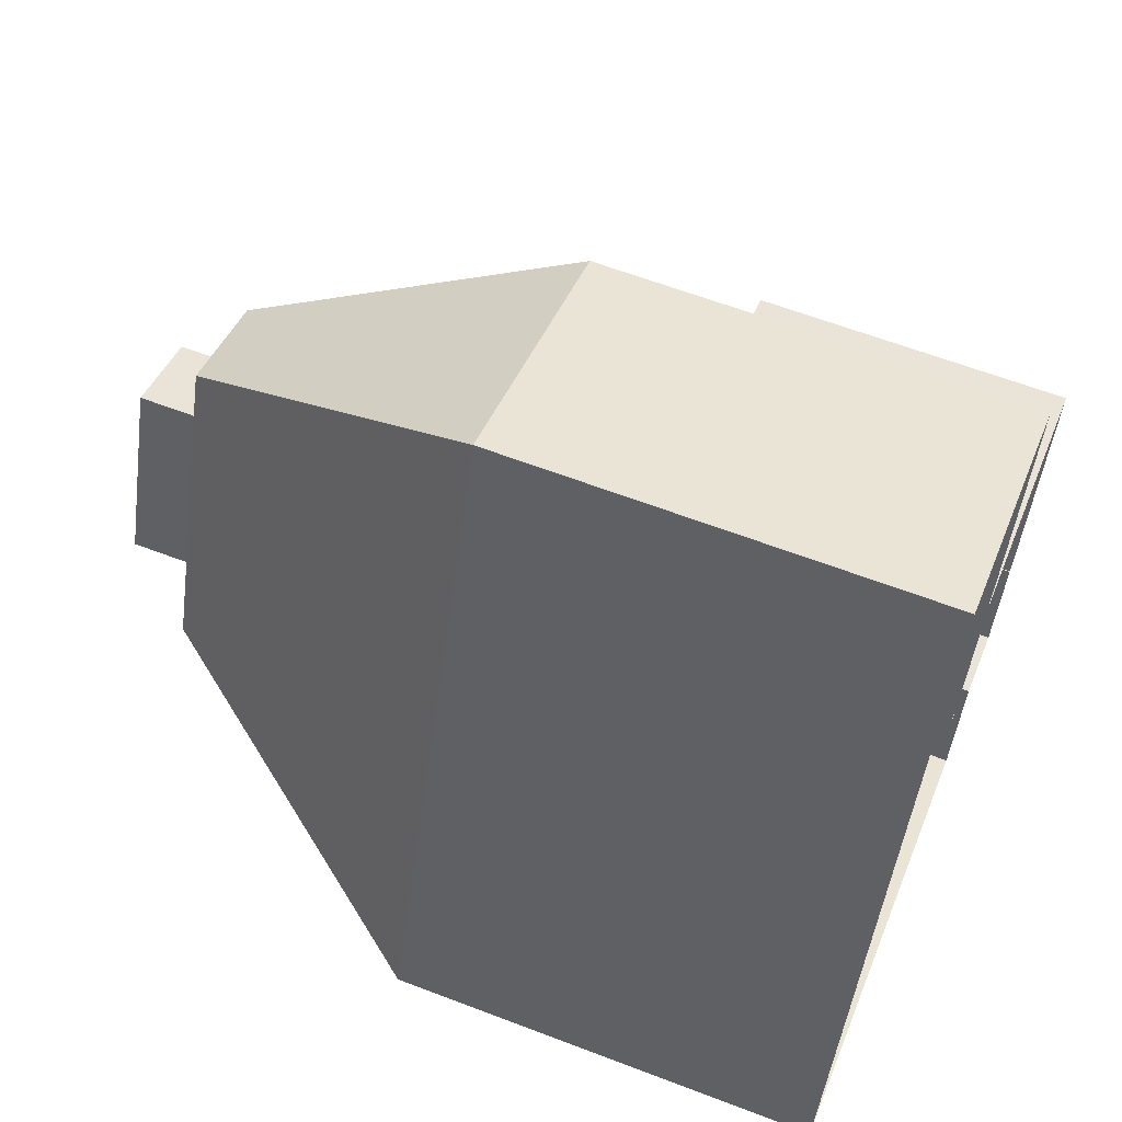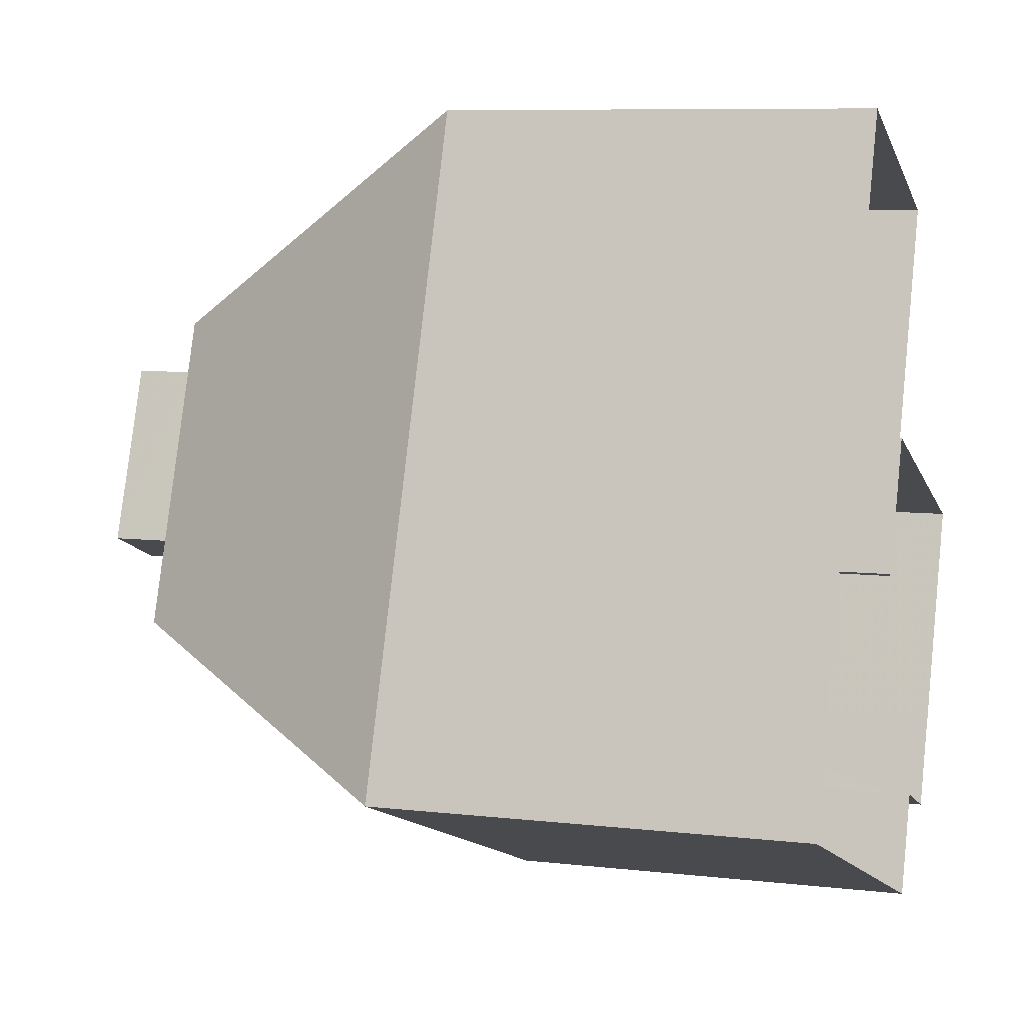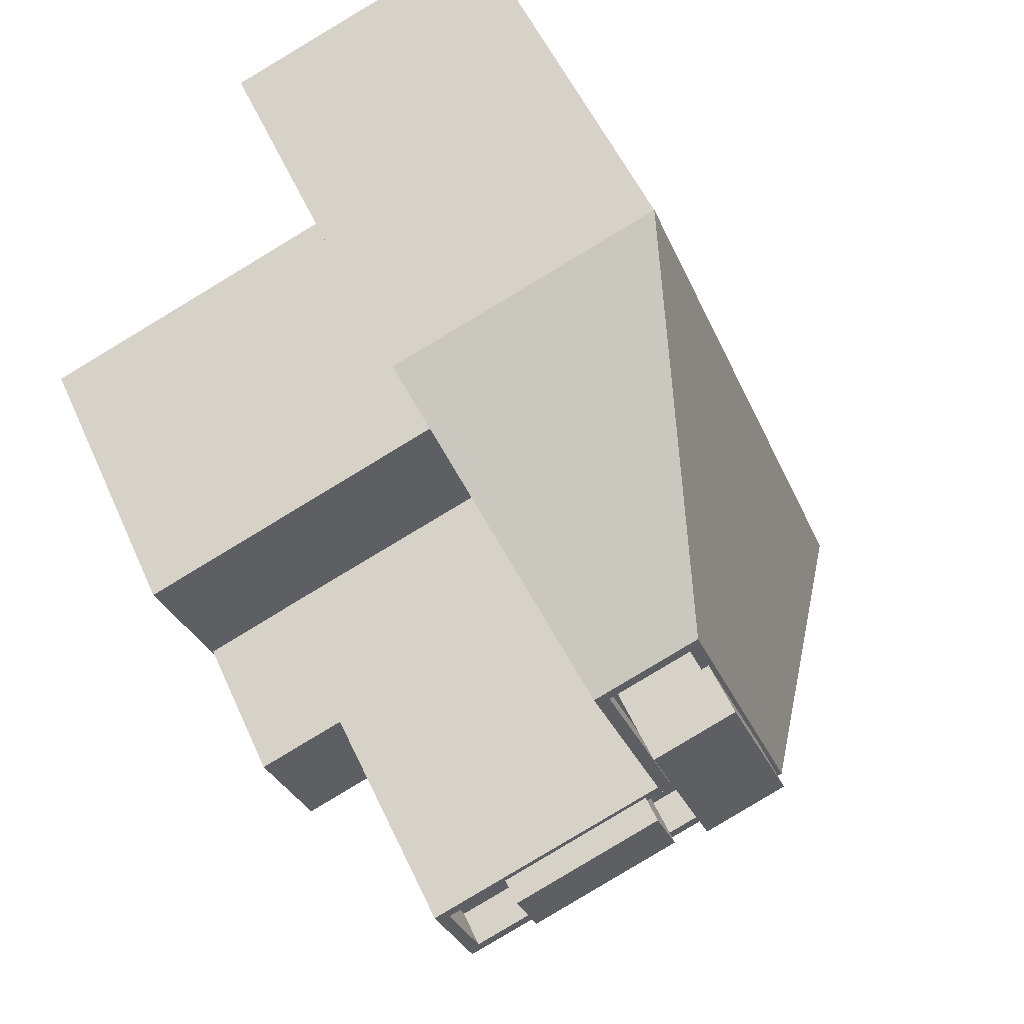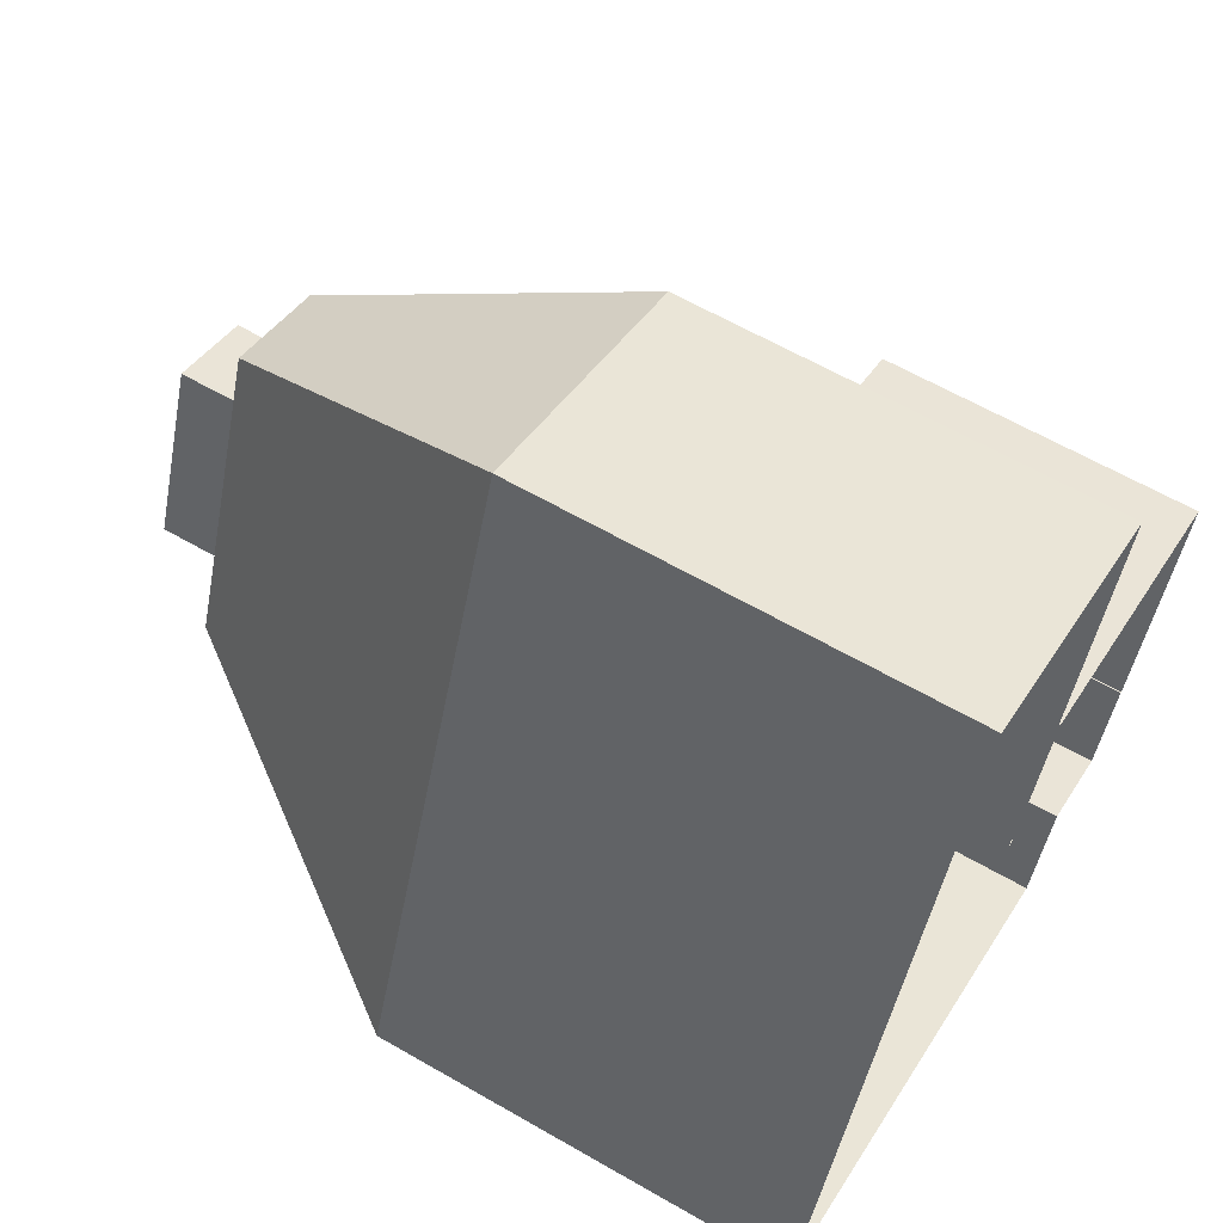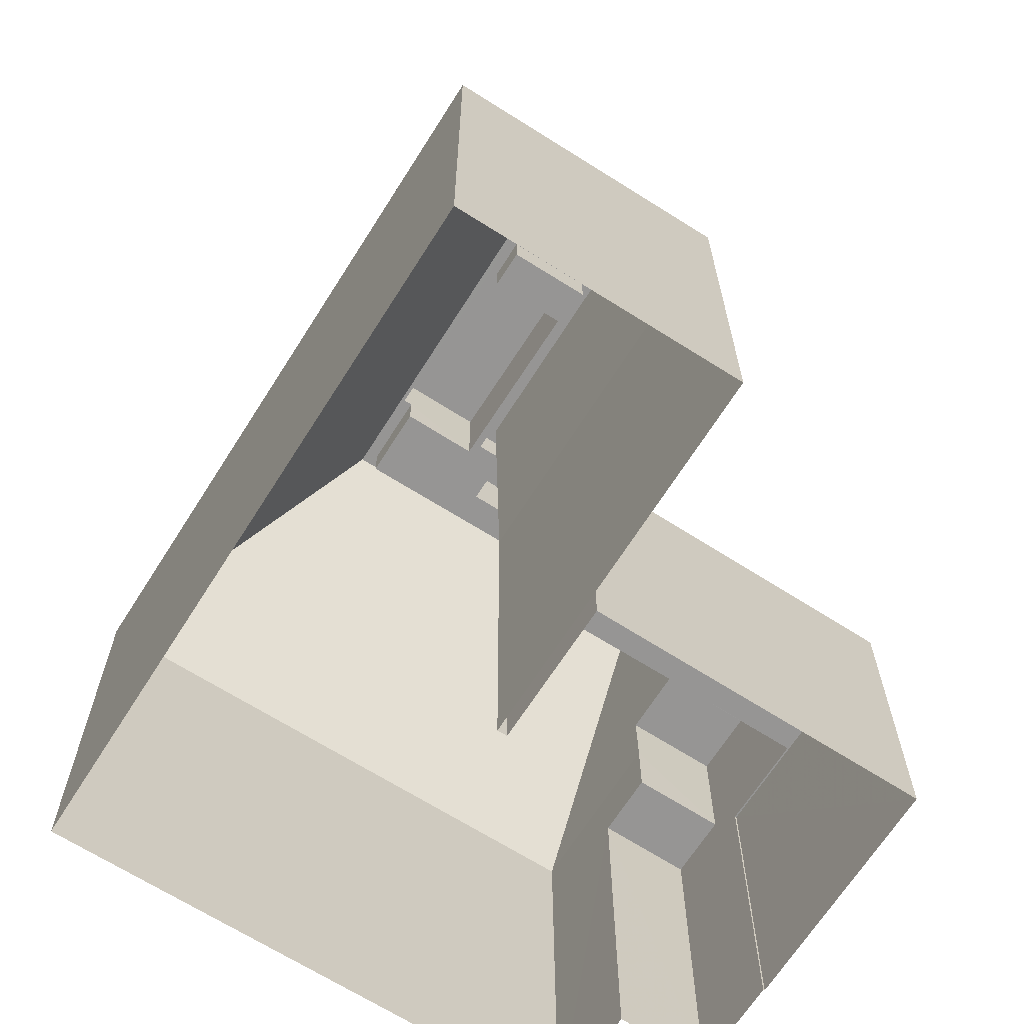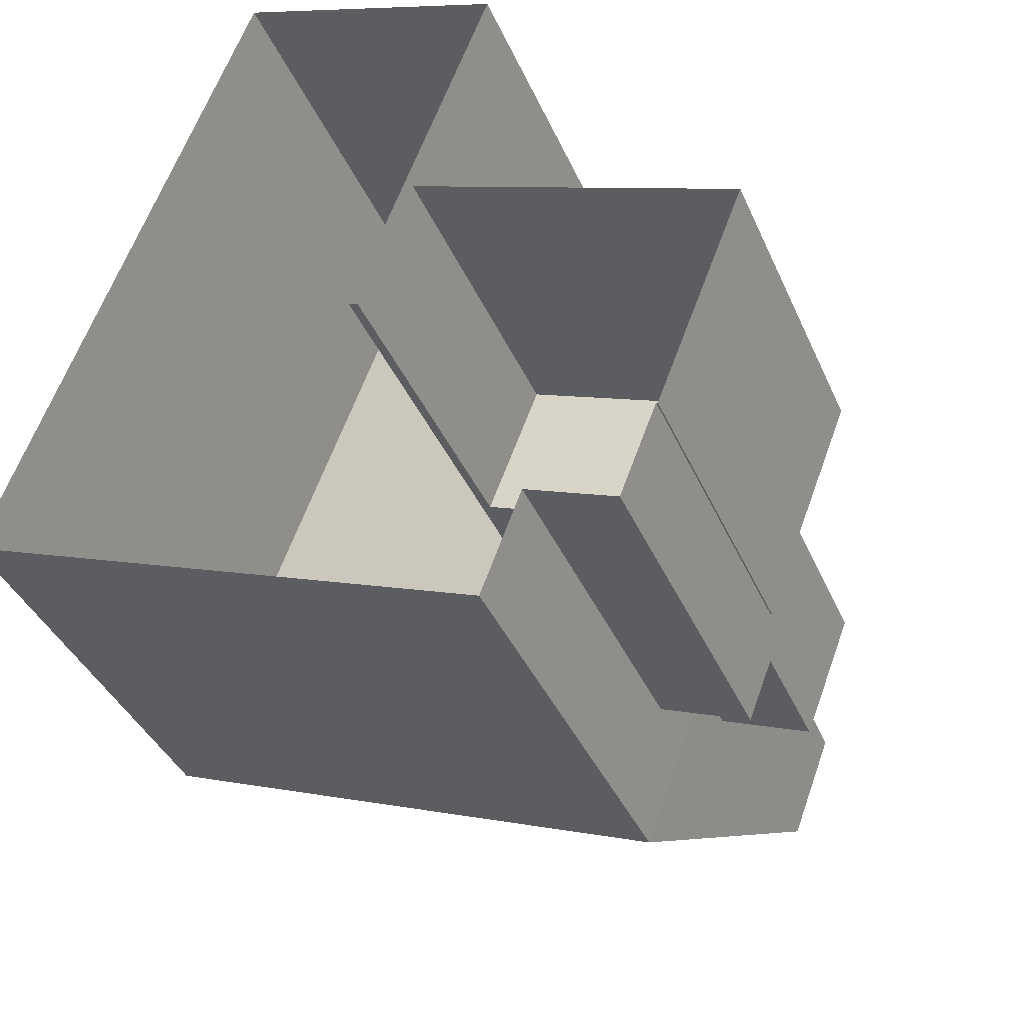
<metadata>
{"format":"obj","ext":"obj","renderer":"f3d","projection":"perspective","resolution":1024,"background":"white","views":[{"elev":61.9,"azim":111.3,"up":"+Y"},{"elev":8.3,"azim":107.6,"up":"+Y"},{"elev":51.9,"azim":-23.3,"up":"+Y"},{"elev":62.2,"azim":120.4,"up":"+Y"},{"elev":-67.5,"azim":168.4,"up":"+Z"},{"elev":-38.1,"azim":-158.3,"up":"+Y"}]}
</metadata>
<code>
v -8682 -3.616e+04 9.797
v -8693 -3.616e+04 9.805
v -8689 -3.615e+04 9.807
v -8697 -3.615e+04 9.811
v -8697 -3.617e+04 9.804
v -8704 -3.616e+04 9.811
v -8694 -3.616e+04 9.807
v -8693 -3.616e+04 9.805
v -8701 -3.617e+04 9.808
v -8701 -3.617e+04 9.808
v -8698 -3.617e+04 9.805
v -8700 -3.617e+04 9.806
v -8701 -3.617e+04 19.09
v -8701 -3.617e+04 19.09
v -8702 -3.616e+04 19.09
v -8704 -3.616e+04 19.09
v -8700 -3.616e+04 19.09
v -8694 -3.616e+04 19.09
v -8693 -3.616e+04 19.09
v -8700 -3.616e+04 19.09
v -8701 -3.617e+04 20
v -8700 -3.617e+04 20
v -8698 -3.617e+04 20
v -8698 -3.617e+04 20
v -8698 -3.617e+04 23.69
v -8699 -3.616e+04 23.69
v -8701 -3.617e+04 23.69
v -8702 -3.616e+04 23.69
v -8700 -3.616e+04 23.69
v -8697 -3.615e+04 21.88
v -8692 -3.615e+04 30.96
v -8689 -3.615e+04 21.87
v -8695 -3.615e+04 30.96
v -8688 -3.616e+04 30.96
v -8682 -3.616e+04 21.86
v -8698 -3.617e+04 30.96
v -8697 -3.617e+04 21.87
v -8692 -3.615e+04 30.96
v -8691 -3.615e+04 30.96
v -8689 -3.616e+04 30.96
v -8699 -3.616e+04 30.96
v -8698 -3.616e+04 30.96
v -8693 -3.616e+04 30.96
v -8697 -3.616e+04 30.96
v -8692 -3.615e+04 30.96
v -8692 -3.616e+04 30.96
v -8693 -3.616e+04 30.96
v -8690 -3.616e+04 30.96
v -8689 -3.616e+04 30.96
v -8699 -3.616e+04 30.96
v -8697 -3.616e+04 30.96
v -8693 -3.616e+04 30.96
v -8697 -3.616e+04 29.86
v -8699 -3.616e+04 29.86
v -8698 -3.616e+04 29.86
v -8689 -3.616e+04 29.86
v -8692 -3.616e+04 29.86
v -8697 -3.616e+04 29.86
v -8692 -3.615e+04 29.86
v -8694 -3.615e+04 29.86
v -8694 -3.616e+04 29.86
v -8692 -3.616e+04 29.86
v -8690 -3.616e+04 29.86
v -8692 -3.615e+04 29.86
v -8692 -3.616e+04 29.86
v -8693 -3.616e+04 29.86
v -8694 -3.615e+04 30.96
v -8694 -3.616e+04 32.58
v -8692 -3.616e+04 32.57
v -8689 -3.616e+04 32.57
v -8691 -3.615e+04 32.58
v -8697 -3.616e+04 31.77
v -8697 -3.616e+04 31.77
v -8692 -3.616e+04 31.76
v -8693 -3.616e+04 31.77
v -8698 -3.617e+04 21.87
v -8700 -3.616e+04 21.92
v -8700 -3.616e+04 21.87
v -8700 -3.616e+04 21.87
v -8693 -3.616e+04 21.87
f 1 2 3
f 3 2 4
f 1 5 2
f 6 7 8
f 6 9 10
f 9 11 12
f 8 5 11
f 2 5 8
f 6 8 9
f 8 11 9
f 13 14 15
f 13 15 16
f 16 17 18
f 18 17 19
f 15 20 17
f 15 17 16
f 21 22 23
f 24 21 23
f 25 26 27
f 27 26 28
f 26 29 28
f 30 31 32
f 30 33 31
f 31 34 32
f 32 34 35
f 36 37 35
f 36 35 34
f 38 39 31
f 40 34 31
f 41 36 42
f 43 41 44
f 42 36 34
f 38 45 39
f 46 43 47
f 48 49 40
f 39 40 31
f 49 42 34
f 50 41 42
f 50 51 44
f 43 52 47
f 43 44 52
f 40 49 34
f 41 50 44
f 53 54 55
f 56 57 55
f 53 58 54
f 59 60 61
f 62 56 63
f 59 61 64
f 65 66 62
f 60 65 61
f 57 53 55
f 62 66 57
f 61 65 62
f 56 62 57
f 67 43 46
f 43 67 33
f 31 33 38
f 38 33 67
f 68 69 70
f 71 68 70
f 72 73 74
f 75 72 74
f 14 13 10
f 9 14 10
f 13 16 6
f 10 13 6
f 18 7 6
f 16 18 6
f 19 7 18
f 19 8 7
f 28 15 21
f 27 28 21
f 14 9 12
f 15 14 21
f 21 14 22
f 22 14 12
f 23 22 12
f 11 23 12
f 76 27 21
f 21 24 76
f 25 27 76
f 29 77 28
f 28 78 15
f 78 20 15
f 77 78 28
f 76 23 37
f 37 23 5
f 76 24 23
f 5 23 11
f 35 5 1
f 35 37 5
f 17 79 19
f 8 19 2
f 2 19 80
f 19 79 80
f 80 30 4
f 2 80 4
f 32 3 4
f 30 32 4
f 35 1 3
f 32 35 3
f 17 78 79
f 17 20 78
f 36 41 26
f 29 79 77
f 26 41 29
f 41 79 29
f 43 80 79
f 43 79 41
f 30 80 33
f 80 43 33
f 77 79 78
f 36 25 37
f 37 25 76
f 26 25 36
f 38 60 59
f 38 67 60
f 45 38 59
f 64 45 59
f 63 56 49
f 48 63 49
f 55 49 56
f 55 42 49
f 42 55 54
f 50 42 54
f 66 65 46
f 47 66 46
f 51 50 54
f 58 51 54
f 60 46 65
f 60 67 46
f 62 63 48
f 62 48 69
f 48 70 69
f 48 40 70
f 69 61 62
f 69 68 61
f 64 61 45
f 61 68 45
f 45 71 39
f 45 68 71
f 39 70 40
f 39 71 70
f 74 73 53
f 57 74 53
f 58 53 51
f 44 51 72
f 72 51 73
f 51 53 73
f 44 72 75
f 52 44 75
f 57 47 74
f 74 47 75
f 57 66 47
f 75 47 52

</code>
